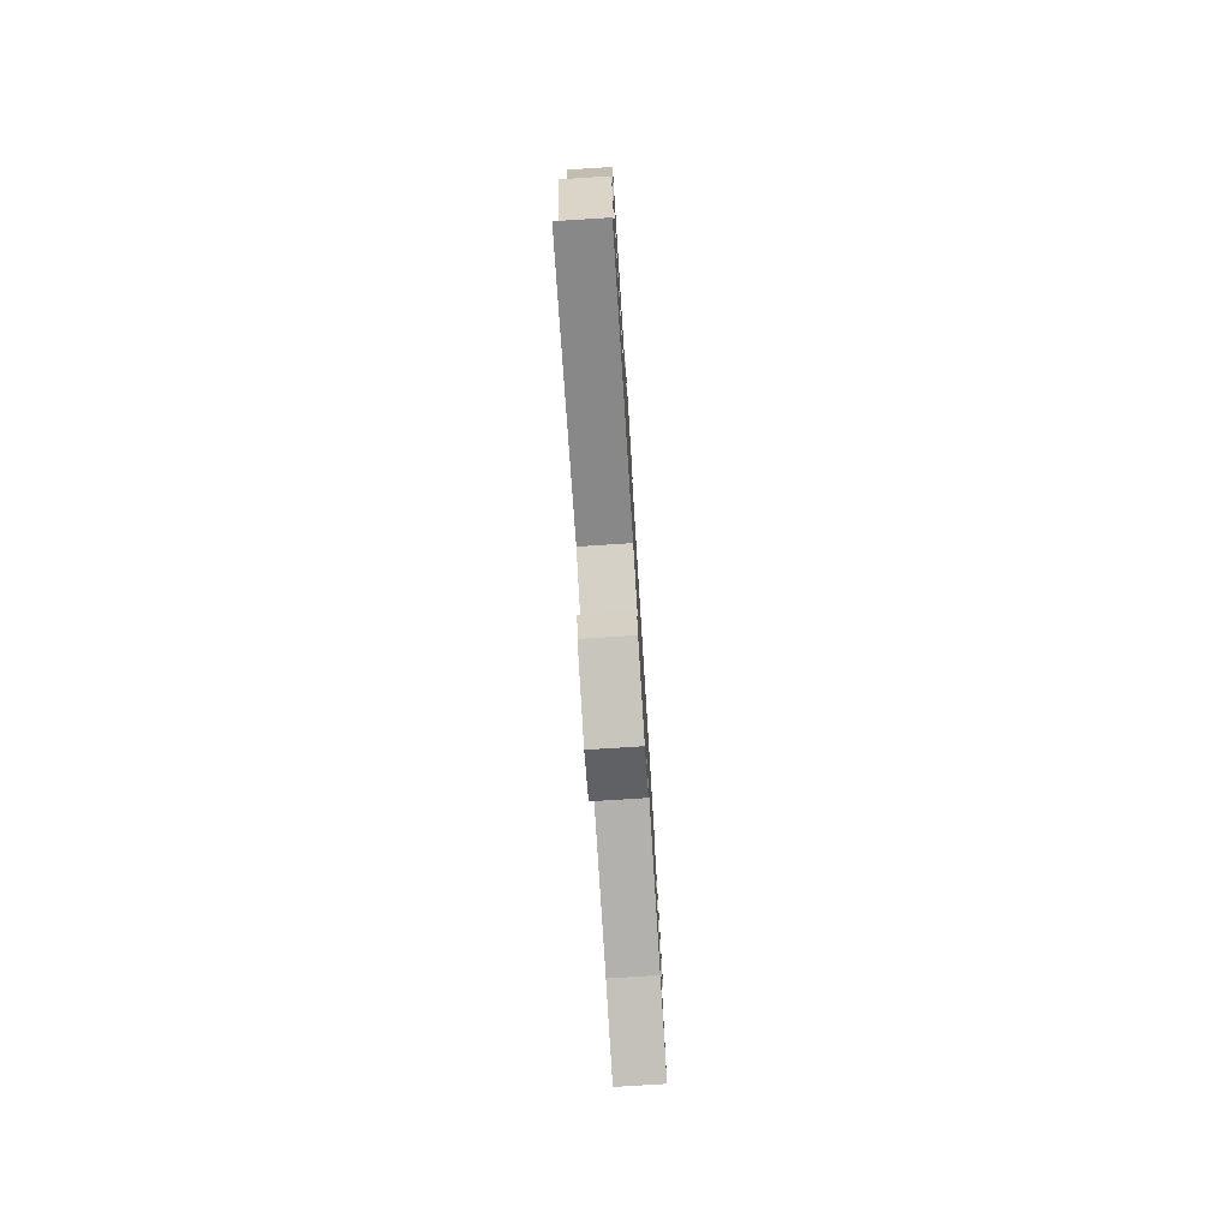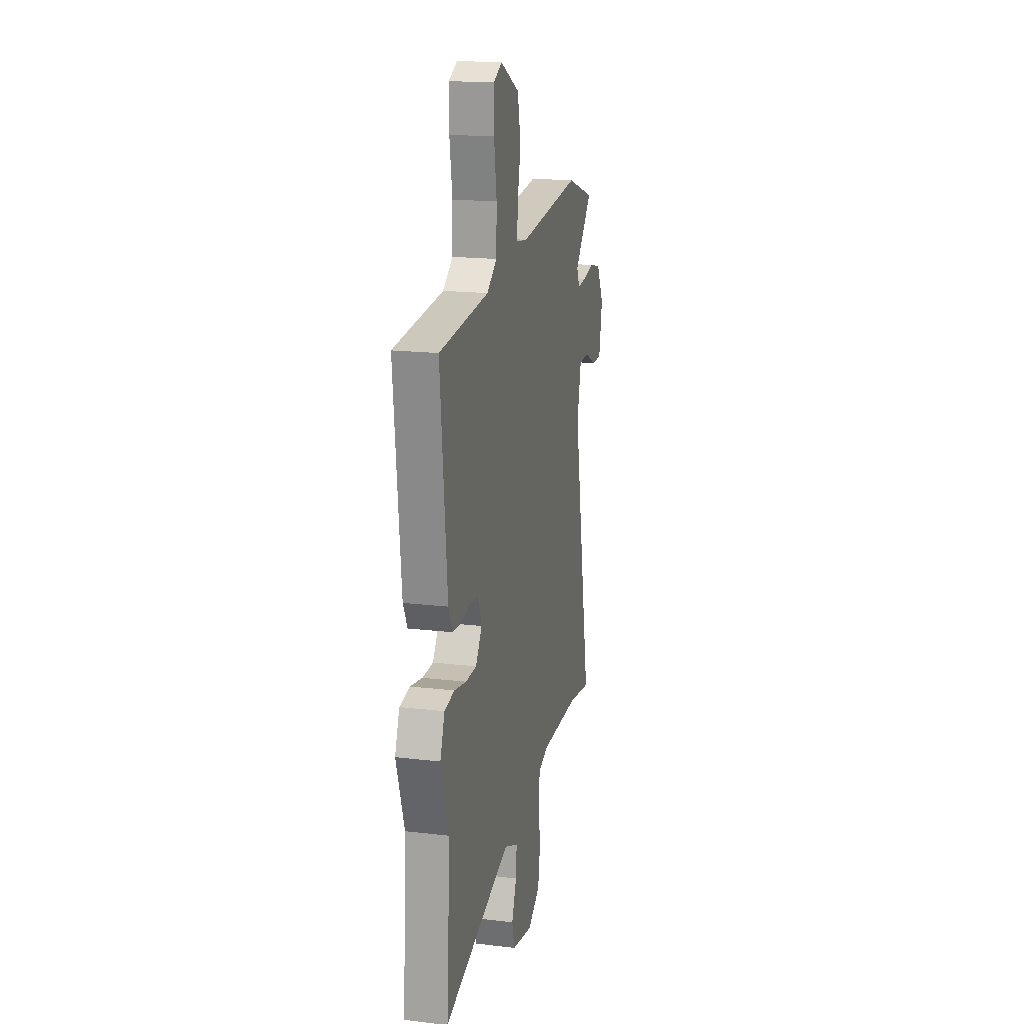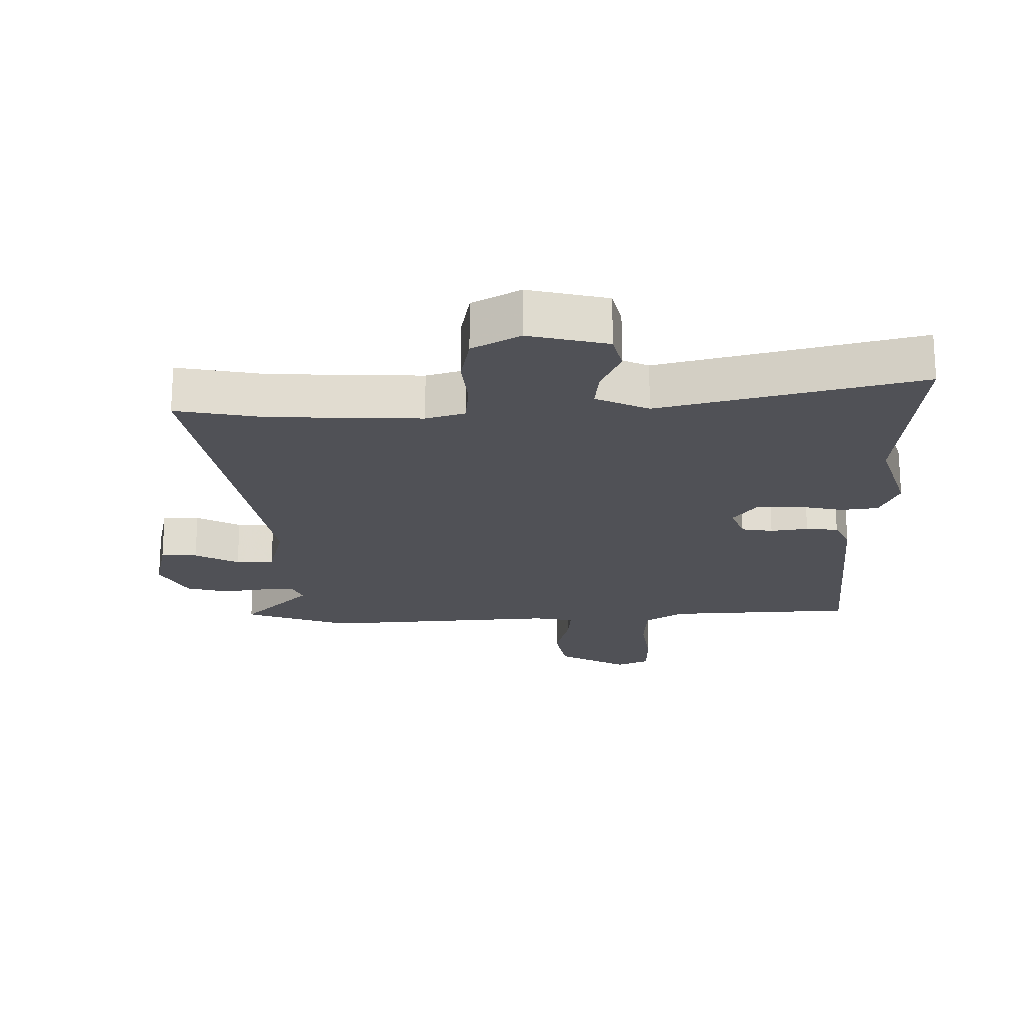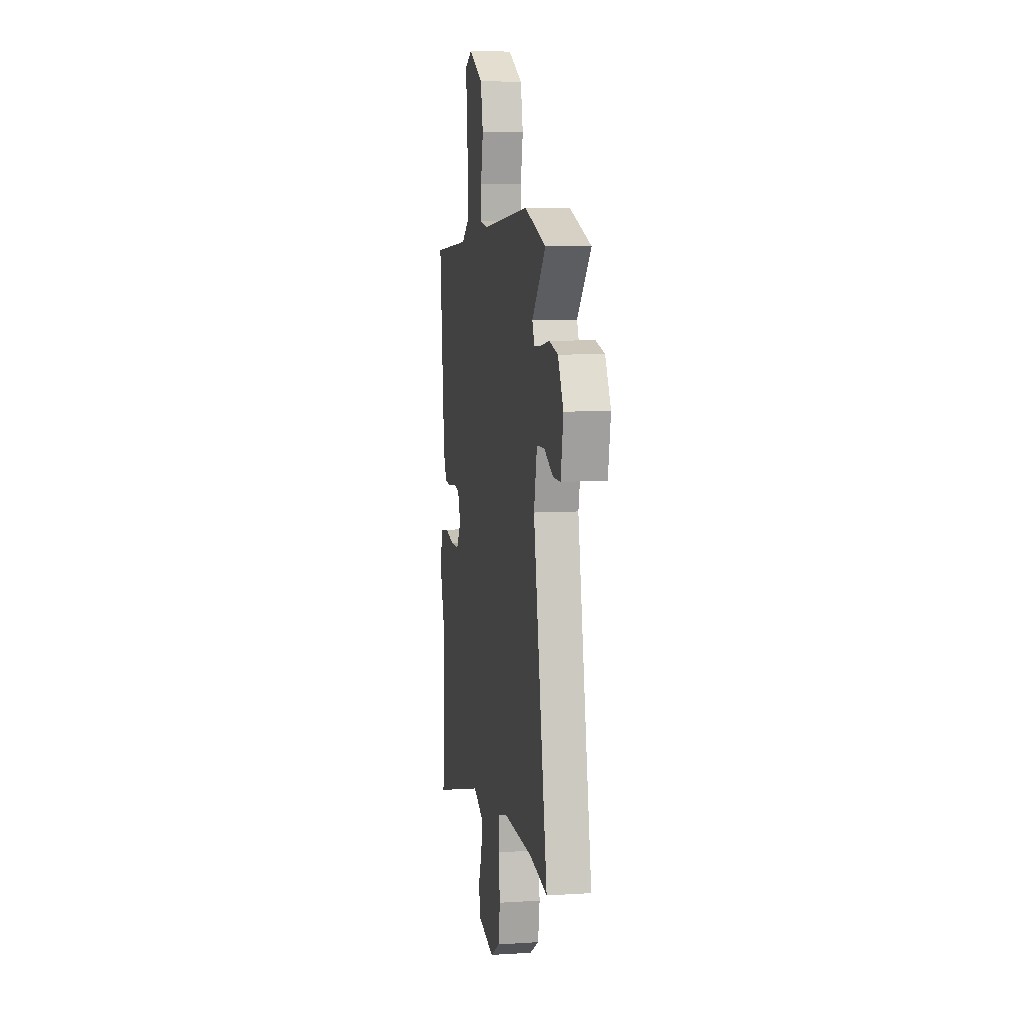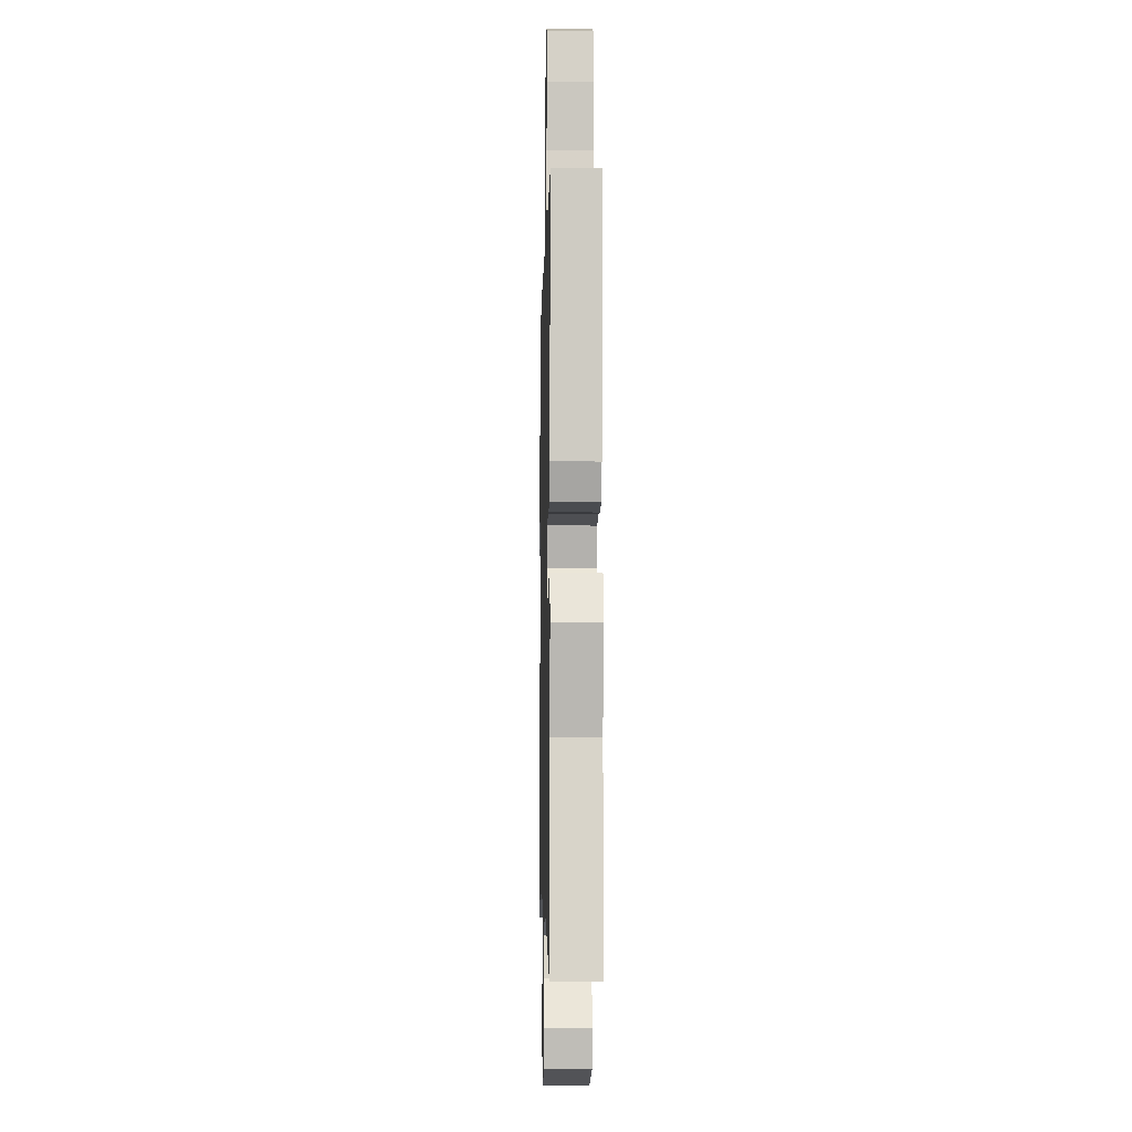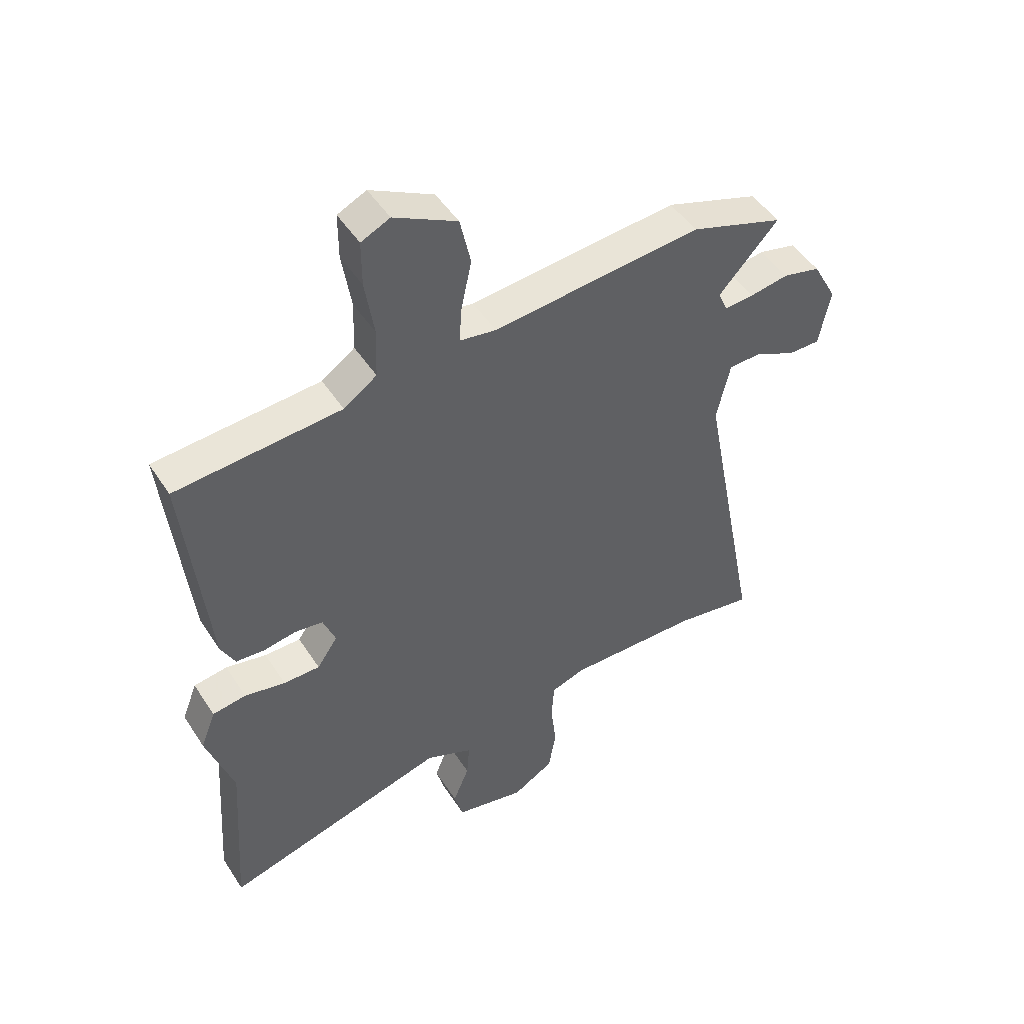
<metadata>
{"format":"obj","ext":"obj","renderer":"f3d","projection":"perspective","resolution":1024,"background":"white","views":[{"elev":-78.2,"azim":-86.4,"up":"+Z"},{"elev":18.1,"azim":-77.1,"up":"+Z"},{"elev":-20.3,"azim":179.6,"up":"+Y"},{"elev":7.9,"azim":80.1,"up":"+Z"},{"elev":-10.2,"azim":-91.3,"up":"+Z"},{"elev":48.3,"azim":-31.5,"up":"+Z"}]}
</metadata>
<code>
v 0.604 0.07 -0.517
v 0.465 0.07 -0.494
v 0.228 0.07 -0.49
v 0.167 0.07 -0.51
v 0.162 0.07 -0.577
v 0.172 0.07 -0.664
v 0.159 0.07 -0.743
v 0.085 0.07 -0.787
v -0.04 0.07 -0.76
v -0.056 0.07 -0.701
v -0.027 0.07 -0.63
v -0.022 0.07 -0.567
v -0.106 0.07 -0.53
v -0.51 0.07 -0.642
v -0.488 0.07 -0.326
v -0.536 0.07 -0.181
v -0.509 0.07 -0.111
v -0.449 0.07 -0.102
v -0.376 0.07 -0.117
v -0.311 0.07 -0.117
v -0.274 0.07 -0.063
v -0.296 0.07 -0.006
v -0.346 0.07 0.001
v -0.405 0.07 -0.009
v -0.456 0.07 -0.005
v -0.481 0.07 0.045
v -0.521 0.07 0.441
v -0.226 0.07 0.463
v -0.167 0.07 0.504
v -0.164 0.07 0.593
v -0.18 0.07 0.695
v -0.18 0.07 0.776
v -0.129 0.07 0.8
v -0.017 0.07 0.742
v 0.002 0.07 0.655
v -0.017 0.07 0.566
v -0.021 0.07 0.503
v 0.044 0.07 0.493
v 0.416 0.07 0.528
v 0.583 0.07 0.472
v 0.477 0.07 0.357
v 0.494 0.07 0.318
v 0.546 0.07 0.322
v 0.615 0.07 0.334
v 0.682 0.07 0.318
v 0.725 0.07 0.239
v 0.705 0.07 0.135
v 0.647 0.07 0.135
v 0.577 0.07 0.17
v 0.517 0.07 0.168
v 0.493 0.07 0.061
v 0.604 0 -0.517
v 0.465 0 -0.494
v 0.228 0 -0.49
v 0.167 0 -0.51
v 0.162 0 -0.577
v 0.172 0 -0.664
v 0.159 0 -0.743
v 0.085 0 -0.787
v -0.04 0 -0.76
v -0.056 0 -0.701
v -0.027 0 -0.63
v -0.022 0 -0.567
v -0.106 0 -0.53
v -0.51 0 -0.642
v -0.488 0 -0.326
v -0.536 0 -0.181
v -0.509 0 -0.111
v -0.449 0 -0.102
v -0.376 0 -0.117
v -0.311 0 -0.117
v -0.274 0 -0.063
v -0.296 0 -0.006
v -0.346 0 0.001
v -0.405 0 -0.009
v -0.456 0 -0.005
v -0.481 0 0.045
v -0.521 0 0.441
v -0.226 0 0.463
v -0.167 0 0.504
v -0.164 0 0.593
v -0.18 0 0.695
v -0.18 0 0.776
v -0.129 0 0.8
v -0.017 0 0.742
v 0.002 0 0.655
v -0.017 0 0.566
v -0.021 0 0.503
v 0.044 0 0.493
v 0.416 0 0.528
v 0.583 0 0.472
v 0.477 0 0.357
v 0.494 0 0.318
v 0.546 0 0.322
v 0.615 0 0.334
v 0.682 0 0.318
v 0.725 0 0.239
v 0.705 0 0.135
v 0.647 0 0.135
v 0.577 0 0.17
v 0.517 0 0.168
v 0.493 0 0.061
f 47 48 49
f 46 47 49
f 45 46 49
f 44 45 49
f 43 44 49
f 42 43 49 50
f 41 42 50 51
f 38 39 40 41
f 37 38 41 51
f 34 35 36
f 33 34 36
f 32 33 36
f 31 32 36
f 30 31 36
f 29 30 36 37
f 51 1 2
f 37 51 2
f 29 37 2
f 28 29 2
f 26 27 28
f 25 26 28
f 24 25 28
f 23 24 28
f 17 18 19
f 16 17 19
f 15 16 19
f 15 19 20
f 14 15 20
f 13 14 20
f 12 13 20 21
f 9 10 11
f 8 9 11
f 7 8 11
f 6 7 11
f 5 6 11
f 4 5 11 12
f 12 21 22
f 4 12 22
f 3 4 22
f 22 23 28
f 2 3 22 28
f 100 99 98
f 100 98 97
f 100 97 96
f 100 96 95
f 100 95 94
f 101 100 94 93
f 102 101 93 92
f 92 91 90 89
f 102 92 89 88
f 87 86 85
f 87 85 84
f 87 84 83
f 87 83 82
f 87 82 81
f 88 87 81 80
f 53 52 102
f 53 102 88
f 53 88 80
f 53 80 79
f 79 78 77
f 79 77 76
f 79 76 75
f 79 75 74
f 70 69 68
f 70 68 67
f 70 67 66
f 71 70 66
f 71 66 65
f 71 65 64
f 72 71 64 63
f 62 61 60
f 62 60 59
f 62 59 58
f 62 58 57
f 62 57 56
f 63 62 56 55
f 73 72 63
f 73 63 55
f 73 55 54
f 79 74 73
f 79 73 54 53
f 1 52 53 2
f 2 53 54 3
f 3 54 55 4
f 4 55 56 5
f 5 56 57 6
f 6 57 58 7
f 7 58 59 8
f 8 59 60 9
f 9 60 61 10
f 10 61 62 11
f 11 62 63 12
f 12 63 64 13
f 13 64 65 14
f 14 65 66 15
f 15 66 67 16
f 16 67 68 17
f 17 68 69 18
f 18 69 70 19
f 19 70 71 20
f 20 71 72 21
f 21 72 73 22
f 22 73 74 23
f 23 74 75 24
f 24 75 76 25
f 25 76 77 26
f 26 77 78 27
f 27 78 79 28
f 28 79 80 29
f 29 80 81 30
f 30 81 82 31
f 31 82 83 32
f 32 83 84 33
f 33 84 85 34
f 34 85 86 35
f 35 86 87 36
f 36 87 88 37
f 37 88 89 38
f 38 89 90 39
f 39 90 91 40
f 40 91 92 41
f 41 92 93 42
f 42 93 94 43
f 43 94 95 44
f 44 95 96 45
f 45 96 97 46
f 46 97 98 47
f 47 98 99 48
f 48 99 100 49
f 49 100 101 50
f 50 101 102 51
f 51 102 52 1

</code>
